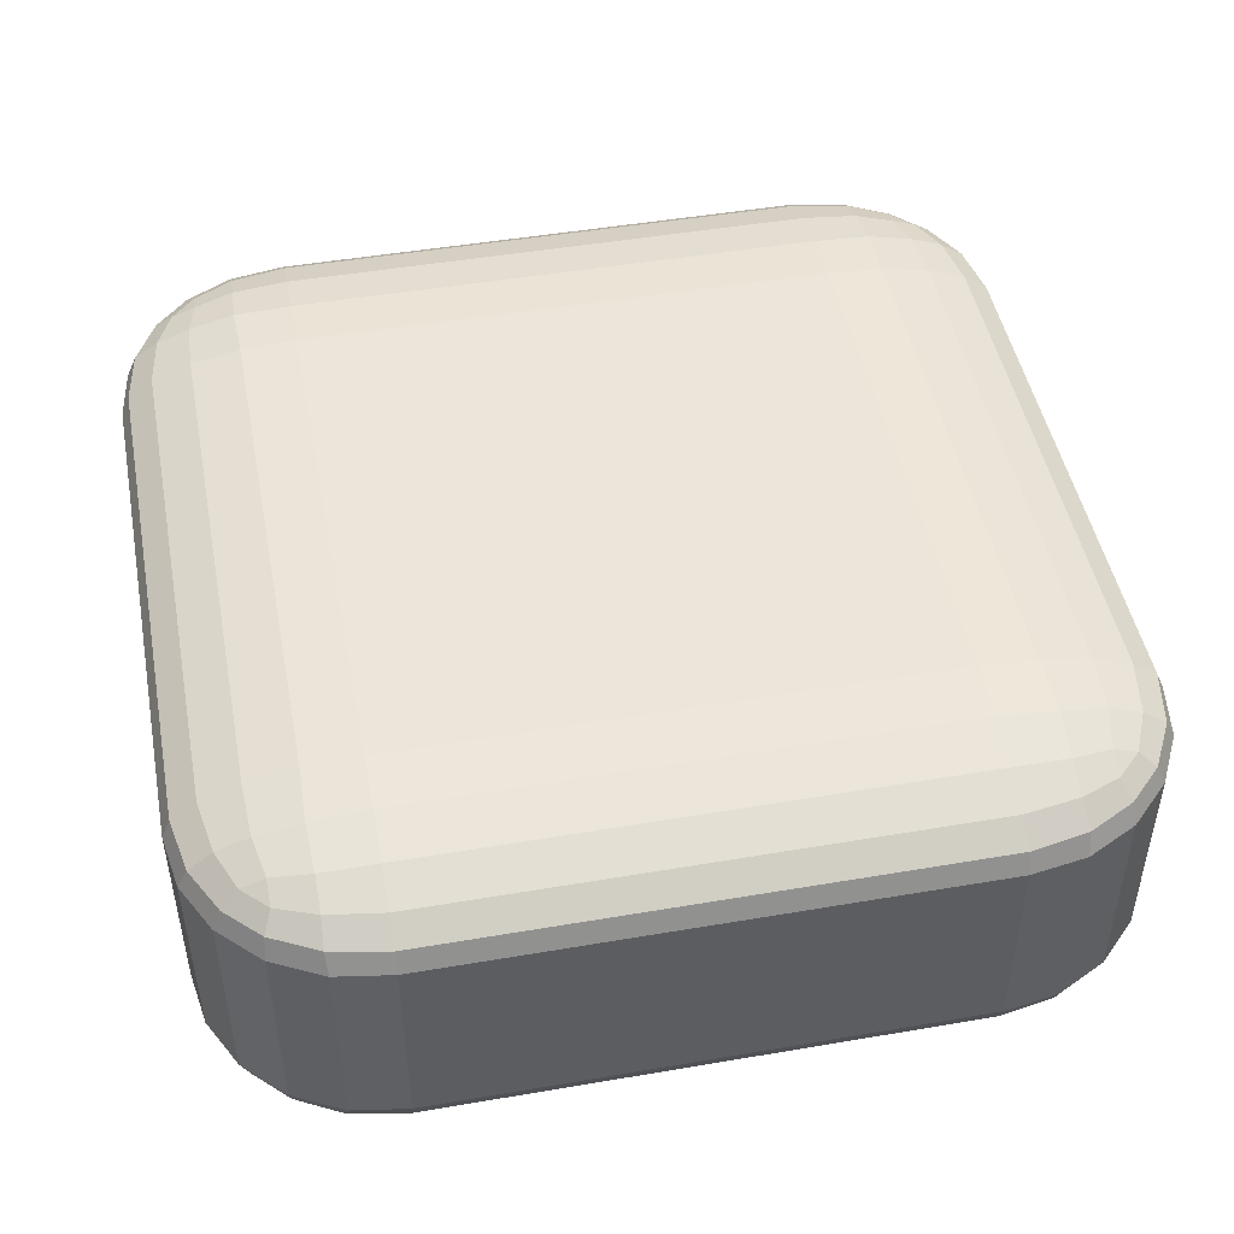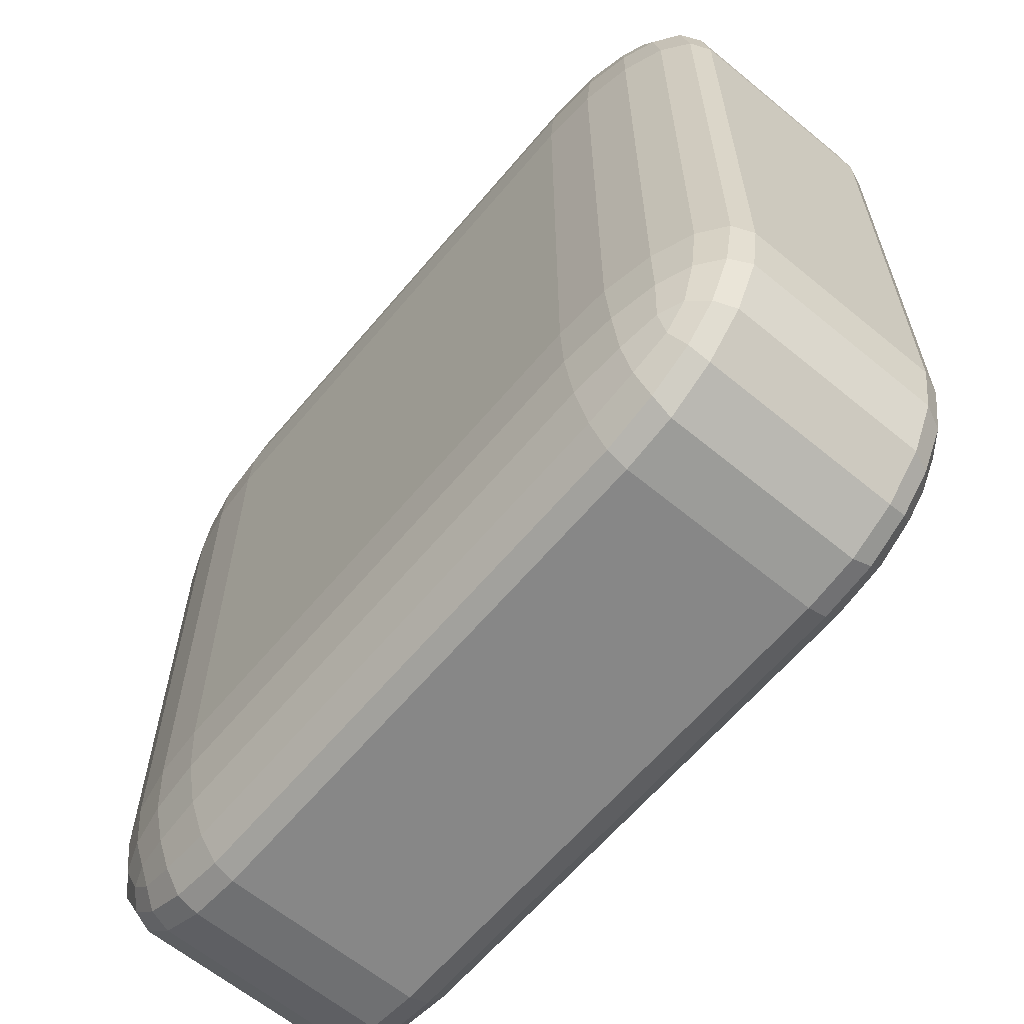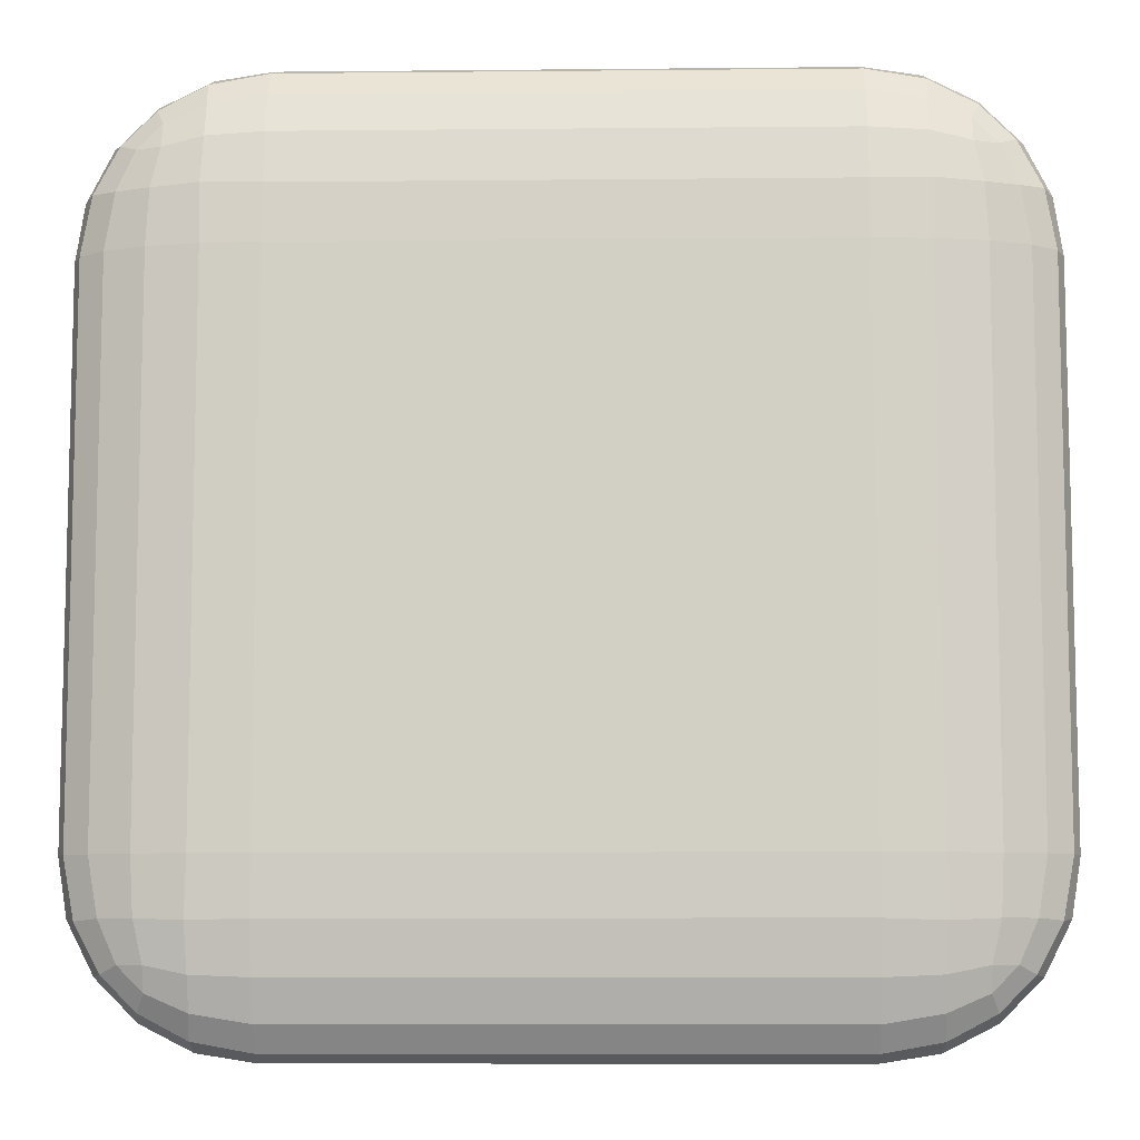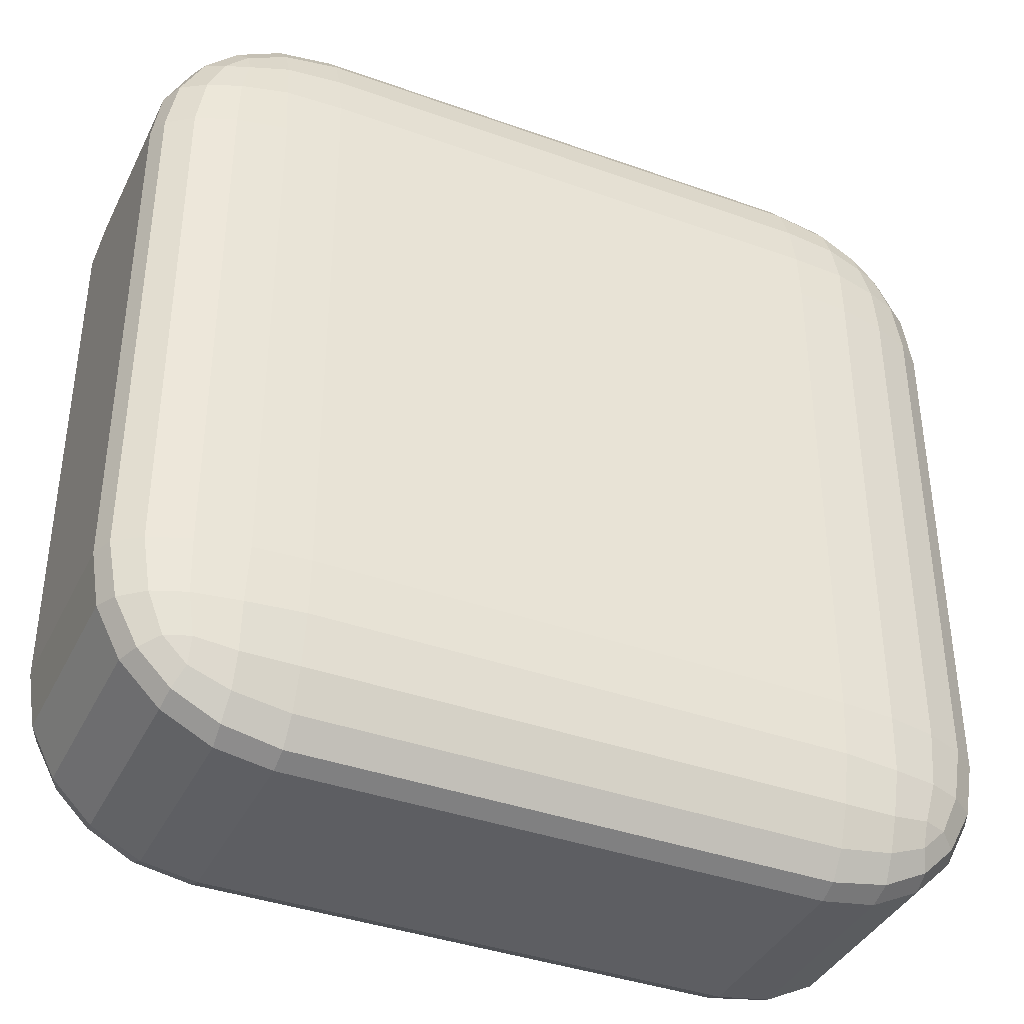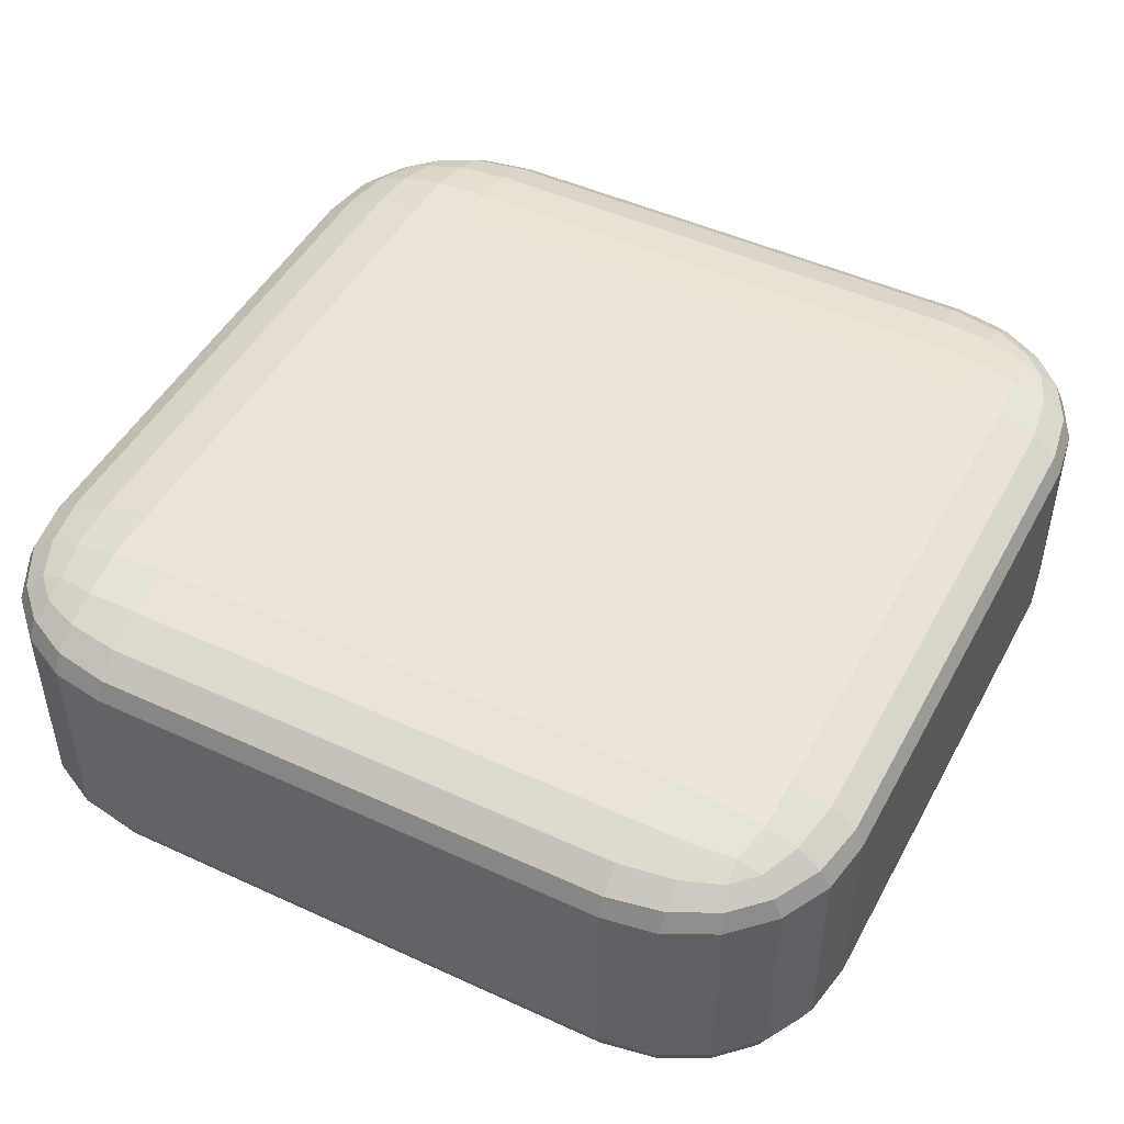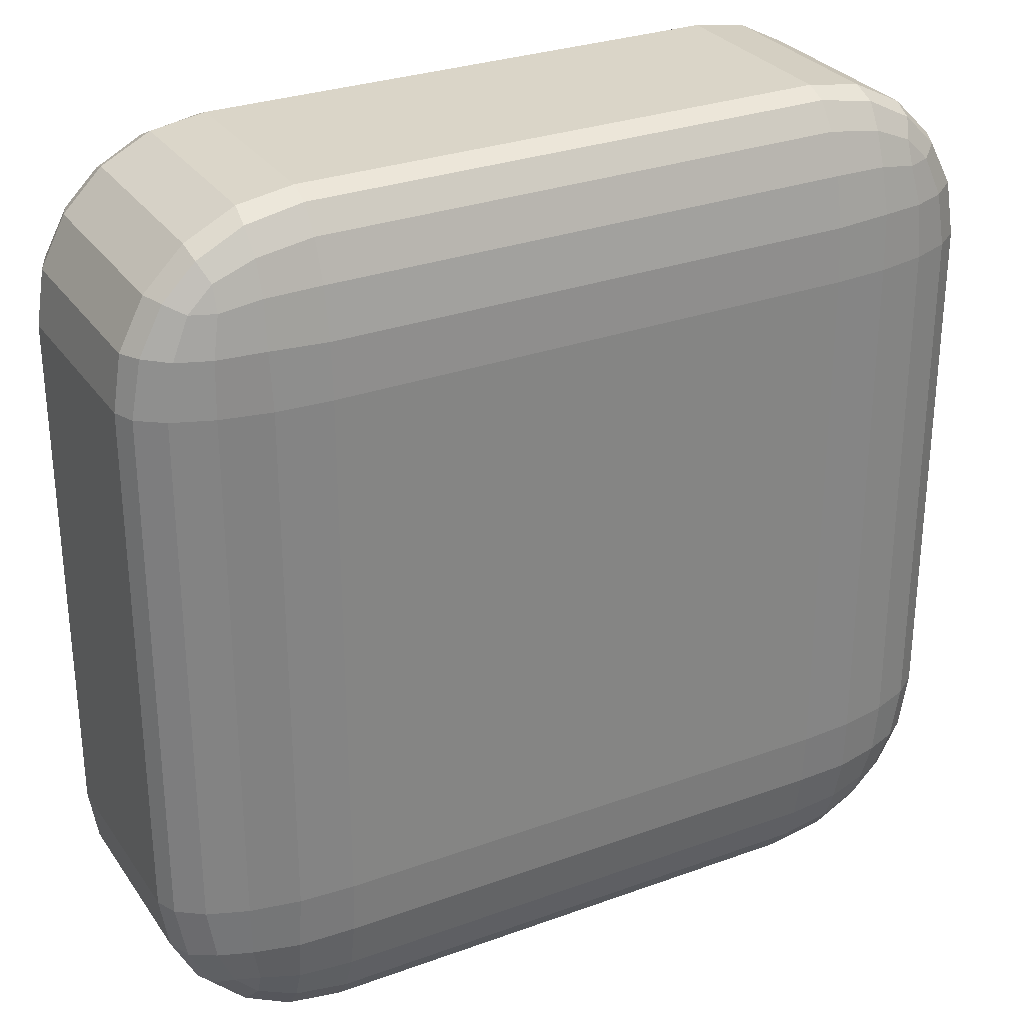
<metadata>
{"format":"obj","ext":"obj","renderer":"f3d","projection":"perspective","resolution":1024,"background":"white","views":[{"elev":47.5,"azim":79.1,"up":"+Y"},{"elev":-62.6,"azim":-129.9,"up":"+Z"},{"elev":-8.6,"azim":1.5,"up":"+Z"},{"elev":-38.9,"azim":155.8,"up":"+Z"},{"elev":47.6,"azim":117.4,"up":"+Y"},{"elev":29.4,"azim":-28.2,"up":"+Z"}]}
</metadata>
<code>
o button
v -0.7864 -0.5898 0.7864
v -0.7864 -0.391 1.311
v -1.311 -0.391 0.7864
v -0.7864 -0.5801 0.9484
v -0.7864 -0.5519 1.094
v -0.9484 -0.5801 0.7864
v -0.9527 -0.5686 0.9536
v -0.9473 -0.5419 1.087
v -1.094 -0.5519 0.7864
v -1.088 -0.5418 0.9477
v -1.064 -0.5229 1.064
v -0.9484 -0.391 1.285
v -1.094 -0.391 1.211
v -0.7864 -0.4525 1.285
v -0.9536 -0.4541 1.255
v -1.087 -0.452 1.184
v -0.7864 -0.5079 1.211
v -0.9477 -0.5053 1.184
v -1.064 -0.4962 1.134
v -1.285 -0.4525 0.7864
v -1.211 -0.5079 0.7864
v -1.285 -0.391 0.9484
v -1.255 -0.4544 0.9527
v -1.184 -0.5052 0.9473
v -1.211 -0.391 1.094
v -1.184 -0.4522 1.088
v -1.134 -0.4962 1.064
v -0.7864 0.2056 1.311
v -0.7864 0.4045 0.7864
v -1.311 0.2056 0.7864
v -0.7864 0.2671 1.285
v -0.7864 0.3225 1.211
v -0.9484 0.2056 1.285
v -0.9527 0.269 1.255
v -0.9473 0.3198 1.184
v -1.094 0.2056 1.211
v -1.088 0.2668 1.184
v -1.064 0.3108 1.134
v -0.9484 0.3947 0.7864
v -1.094 0.3665 0.7864
v -0.7864 0.3947 0.9484
v -0.9536 0.3832 0.9527
v -1.087 0.3565 0.9473
v -0.7864 0.3665 1.094
v -0.9477 0.3564 1.088
v -1.064 0.3375 1.064
v -1.285 0.2056 0.9484
v -1.211 0.2056 1.094
v -1.285 0.2671 0.7864
v -1.255 0.2687 0.9536
v -1.184 0.2666 1.087
v -1.211 0.3225 0.7864
v -1.184 0.3199 0.9477
v -1.134 0.3108 1.064
v -0.7864 -0.5898 -0.7864
v -1.311 -0.391 -0.7864
v -0.7864 -0.391 -1.311
v -0.9484 -0.5801 -0.7864
v -1.094 -0.5519 -0.7864
v -0.7864 -0.5801 -0.9484
v -0.9536 -0.5686 -0.9527
v -1.087 -0.5419 -0.9473
v -0.7864 -0.5519 -1.094
v -0.9477 -0.5418 -1.088
v -1.064 -0.5229 -1.064
v -1.285 -0.391 -0.9484
v -1.211 -0.391 -1.094
v -1.285 -0.4525 -0.7864
v -1.255 -0.4541 -0.9536
v -1.184 -0.452 -1.087
v -1.211 -0.5079 -0.7864
v -1.184 -0.5053 -0.9477
v -1.134 -0.4962 -1.064
v -0.7864 -0.4525 -1.285
v -0.7864 -0.5079 -1.211
v -0.9484 -0.391 -1.285
v -0.9527 -0.4544 -1.255
v -0.9473 -0.5052 -1.184
v -1.094 -0.391 -1.211
v -1.088 -0.4522 -1.184
v -1.064 -0.4962 -1.134
v -0.7864 0.4045 -0.7864
v -0.7864 0.2056 -1.311
v -1.311 0.2056 -0.7864
v -0.7864 0.3947 -0.9484
v -0.7864 0.3665 -1.094
v -0.9484 0.3947 -0.7864
v -0.9527 0.3832 -0.9536
v -0.9473 0.3565 -1.087
v -1.094 0.3665 -0.7864
v -1.088 0.3564 -0.9477
v -1.064 0.3375 -1.064
v -0.9484 0.2056 -1.285
v -1.094 0.2056 -1.211
v -0.7864 0.2671 -1.285
v -0.9536 0.2687 -1.255
v -1.087 0.2666 -1.184
v -0.7864 0.3225 -1.211
v -0.9477 0.3199 -1.184
v -1.064 0.3108 -1.134
v -1.285 0.2671 -0.7864
v -1.211 0.3225 -0.7864
v -1.285 0.2056 -0.9484
v -1.255 0.269 -0.9527
v -1.184 0.3198 -0.9473
v -1.211 0.2056 -1.094
v -1.184 0.2668 -1.088
v -1.134 0.3108 -1.064
v 0.7864 -0.5898 0.7864
v 1.311 -0.391 0.7864
v 0.7864 -0.391 1.311
v 0.9484 -0.5801 0.7864
v 1.094 -0.5519 0.7864
v 0.7864 -0.5801 0.9484
v 0.9536 -0.5686 0.9527
v 1.087 -0.5419 0.9473
v 0.7864 -0.5519 1.094
v 0.9477 -0.5418 1.088
v 1.064 -0.5229 1.064
v 1.285 -0.391 0.9484
v 1.211 -0.391 1.094
v 1.285 -0.4525 0.7864
v 1.255 -0.4541 0.9536
v 1.184 -0.452 1.087
v 1.211 -0.5079 0.7864
v 1.184 -0.5053 0.9477
v 1.134 -0.4962 1.064
v 0.7864 -0.4525 1.285
v 0.7864 -0.5079 1.211
v 0.9484 -0.391 1.285
v 0.9527 -0.4544 1.255
v 0.9473 -0.5052 1.184
v 1.094 -0.391 1.211
v 1.088 -0.4522 1.184
v 1.064 -0.4962 1.134
v 0.7864 0.4045 0.7864
v 0.7864 0.2056 1.311
v 1.311 0.2056 0.7864
v 0.7864 0.3947 0.9484
v 0.7864 0.3665 1.094
v 0.9484 0.3947 0.7864
v 0.9527 0.3832 0.9536
v 0.9473 0.3565 1.087
v 1.094 0.3665 0.7864
v 1.088 0.3564 0.9477
v 1.064 0.3375 1.064
v 0.9484 0.2056 1.285
v 1.094 0.2056 1.211
v 0.7864 0.2671 1.285
v 0.9536 0.2687 1.255
v 1.087 0.2666 1.184
v 0.7864 0.3225 1.211
v 0.9477 0.3199 1.184
v 1.064 0.3108 1.134
v 1.285 0.2671 0.7864
v 1.211 0.3225 0.7864
v 1.285 0.2056 0.9484
v 1.255 0.269 0.9527
v 1.184 0.3198 0.9473
v 1.211 0.2056 1.094
v 1.184 0.2668 1.088
v 1.134 0.3108 1.064
v 0.7864 -0.5898 -0.7864
v 0.7864 -0.391 -1.311
v 1.311 -0.391 -0.7864
v 0.7864 -0.5801 -0.9484
v 0.7864 -0.5519 -1.094
v 0.9484 -0.5801 -0.7864
v 0.9527 -0.5686 -0.9536
v 0.9473 -0.5419 -1.087
v 1.094 -0.5519 -0.7864
v 1.088 -0.5418 -0.9477
v 1.064 -0.5229 -1.064
v 0.9484 -0.391 -1.285
v 1.094 -0.391 -1.211
v 0.7864 -0.4525 -1.285
v 0.9536 -0.4541 -1.255
v 1.087 -0.452 -1.184
v 0.7864 -0.5079 -1.211
v 0.9477 -0.5053 -1.184
v 1.064 -0.4962 -1.134
v 1.285 -0.4525 -0.7864
v 1.211 -0.5079 -0.7864
v 1.285 -0.391 -0.9484
v 1.255 -0.4544 -0.9527
v 1.184 -0.5052 -0.9473
v 1.211 -0.391 -1.094
v 1.184 -0.4522 -1.088
v 1.134 -0.4962 -1.064
v 0.7864 0.4045 -0.7864
v 1.311 0.2056 -0.7864
v 0.7864 0.2056 -1.311
v 0.9484 0.3947 -0.7864
v 1.094 0.3665 -0.7864
v 0.7864 0.3947 -0.9484
v 0.9536 0.3832 -0.9527
v 1.087 0.3565 -0.9473
v 0.7864 0.3665 -1.094
v 0.9477 0.3564 -1.088
v 1.064 0.3375 -1.064
v 1.285 0.2056 -0.9484
v 1.211 0.2056 -1.094
v 1.285 0.2671 -0.7864
v 1.255 0.2687 -0.9536
v 1.184 0.2666 -1.087
v 1.211 0.3225 -0.7864
v 1.184 0.3199 -0.9477
v 1.134 0.3108 -1.064
v 0.7864 0.2671 -1.285
v 0.7864 0.3225 -1.211
v 0.9484 0.2056 -1.285
v 0.9527 0.269 -1.255
v 0.9473 0.3198 -1.184
v 1.094 0.2056 -1.211
v 1.088 0.2668 -1.184
v 1.064 0.3108 -1.134
f 111 137 28 2
f 165 191 138 110
f 190 82 29 136
f 3 30 84 56
f 57 83 192 164
f 1 4 7 6
f 4 5 8 7
f 5 17 18 8
f 6 7 10 9
f 7 8 11 10
f 8 18 19 11
f 2 12 15 14
f 12 13 16 15
f 13 25 26 16
f 14 15 18 17
f 15 16 19 18
f 16 26 27 19
f 3 20 23 22
f 20 21 24 23
f 21 9 10 24
f 22 23 26 25
f 23 24 27 26
f 24 10 11 27
f 11 19 27
f 28 31 34 33
f 31 32 35 34
f 32 44 45 35
f 33 34 37 36
f 34 35 38 37
f 35 45 46 38
f 29 39 42 41
f 39 40 43 42
f 40 52 53 43
f 41 42 45 44
f 42 43 46 45
f 43 53 54 46
f 30 47 50 49
f 47 48 51 50
f 48 36 37 51
f 49 50 53 52
f 50 51 54 53
f 51 37 38 54
f 38 46 54
f 55 58 61 60
f 58 59 62 61
f 59 71 72 62
f 60 61 64 63
f 61 62 65 64
f 62 72 73 65
f 56 66 69 68
f 66 67 70 69
f 67 79 80 70
f 68 69 72 71
f 69 70 73 72
f 70 80 81 73
f 57 74 77 76
f 74 75 78 77
f 75 63 64 78
f 76 77 80 79
f 77 78 81 80
f 78 64 65 81
f 65 73 81
f 82 85 88 87
f 85 86 89 88
f 86 98 99 89
f 87 88 91 90
f 88 89 92 91
f 89 99 100 92
f 83 93 96 95
f 93 94 97 96
f 94 106 107 97
f 95 96 99 98
f 96 97 100 99
f 97 107 108 100
f 84 101 104 103
f 101 102 105 104
f 102 90 91 105
f 103 104 107 106
f 104 105 108 107
f 105 91 92 108
f 92 100 108
f 109 112 115 114
f 112 113 116 115
f 113 125 126 116
f 114 115 118 117
f 115 116 119 118
f 116 126 127 119
f 110 120 123 122
f 120 121 124 123
f 121 133 134 124
f 122 123 126 125
f 123 124 127 126
f 124 134 135 127
f 111 128 131 130
f 128 129 132 131
f 129 117 118 132
f 130 131 134 133
f 131 132 135 134
f 132 118 119 135
f 119 127 135
f 136 139 142 141
f 139 140 143 142
f 140 152 153 143
f 141 142 145 144
f 142 143 146 145
f 143 153 154 146
f 137 147 150 149
f 147 148 151 150
f 148 160 161 151
f 149 150 153 152
f 150 151 154 153
f 151 161 162 154
f 138 155 158 157
f 155 156 159 158
f 156 144 145 159
f 157 158 161 160
f 158 159 162 161
f 159 145 146 162
f 146 154 162
f 163 166 169 168
f 166 167 170 169
f 167 179 180 170
f 168 169 172 171
f 169 170 173 172
f 170 180 181 173
f 164 174 177 176
f 174 175 178 177
f 175 187 188 178
f 176 177 180 179
f 177 178 181 180
f 178 188 189 181
f 165 182 185 184
f 182 183 186 185
f 183 171 172 186
f 184 185 188 187
f 185 186 189 188
f 186 172 173 189
f 173 181 189
f 190 193 196 195
f 193 194 197 196
f 194 206 207 197
f 195 196 199 198
f 196 197 200 199
f 197 207 208 200
f 191 201 204 203
f 201 202 205 204
f 202 214 215 205
f 203 204 207 206
f 204 205 208 207
f 205 215 216 208
f 192 209 212 211
f 209 210 213 212
f 210 198 199 213
f 211 212 215 214
f 212 213 216 215
f 213 199 200 216
f 200 208 216
f 55 1 6 58
f 58 6 9 59
f 59 9 21 71
f 71 21 20 68
f 68 20 3 56
f 2 28 33 12
f 12 33 36 13
f 13 36 48 25
f 25 48 47 22
f 22 47 30 3
f 29 82 87 39
f 39 87 90 40
f 40 90 102 52
f 52 102 101 49
f 49 101 84 30
f 83 57 76 93
f 93 76 79 94
f 94 79 67 106
f 106 67 66 103
f 103 66 56 84
f 163 55 60 166
f 166 60 63 167
f 167 63 75 179
f 179 75 74 176
f 176 74 57 164
f 82 190 195 85
f 85 195 198 86
f 86 198 210 98
f 98 210 209 95
f 95 209 192 83
f 191 165 184 201
f 201 184 187 202
f 202 187 175 214
f 214 175 174 211
f 211 174 164 192
f 109 163 168 112
f 112 168 171 113
f 113 171 183 125
f 125 183 182 122
f 122 182 165 110
f 190 136 141 193
f 193 141 144 194
f 194 144 156 206
f 206 156 155 203
f 203 155 138 191
f 137 111 130 147
f 147 130 133 148
f 148 133 121 160
f 160 121 120 157
f 157 120 110 138
f 1 109 114 4
f 4 114 117 5
f 5 117 129 17
f 17 129 128 14
f 14 128 111 2
f 136 29 41 139
f 139 41 44 140
f 140 44 32 152
f 152 32 31 149
f 149 31 28 137
f 55 163 109 1

</code>
